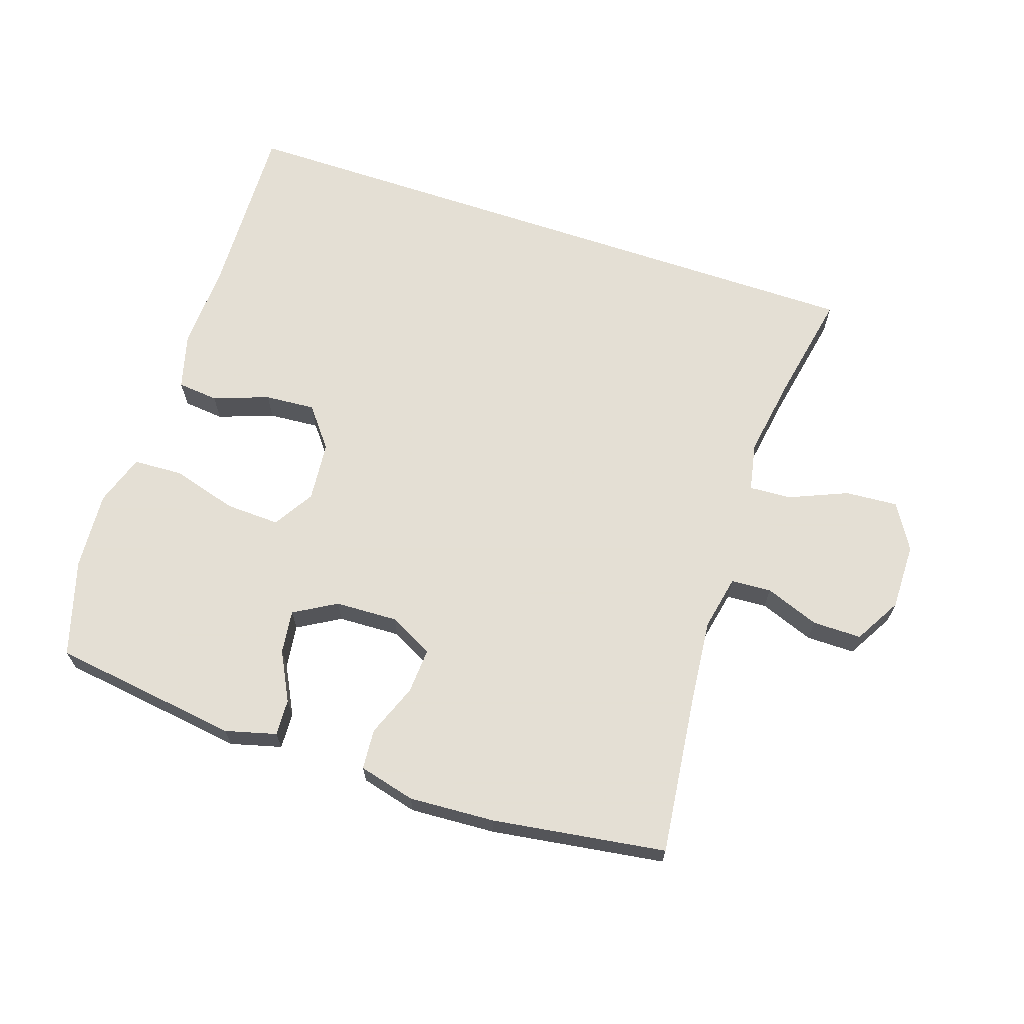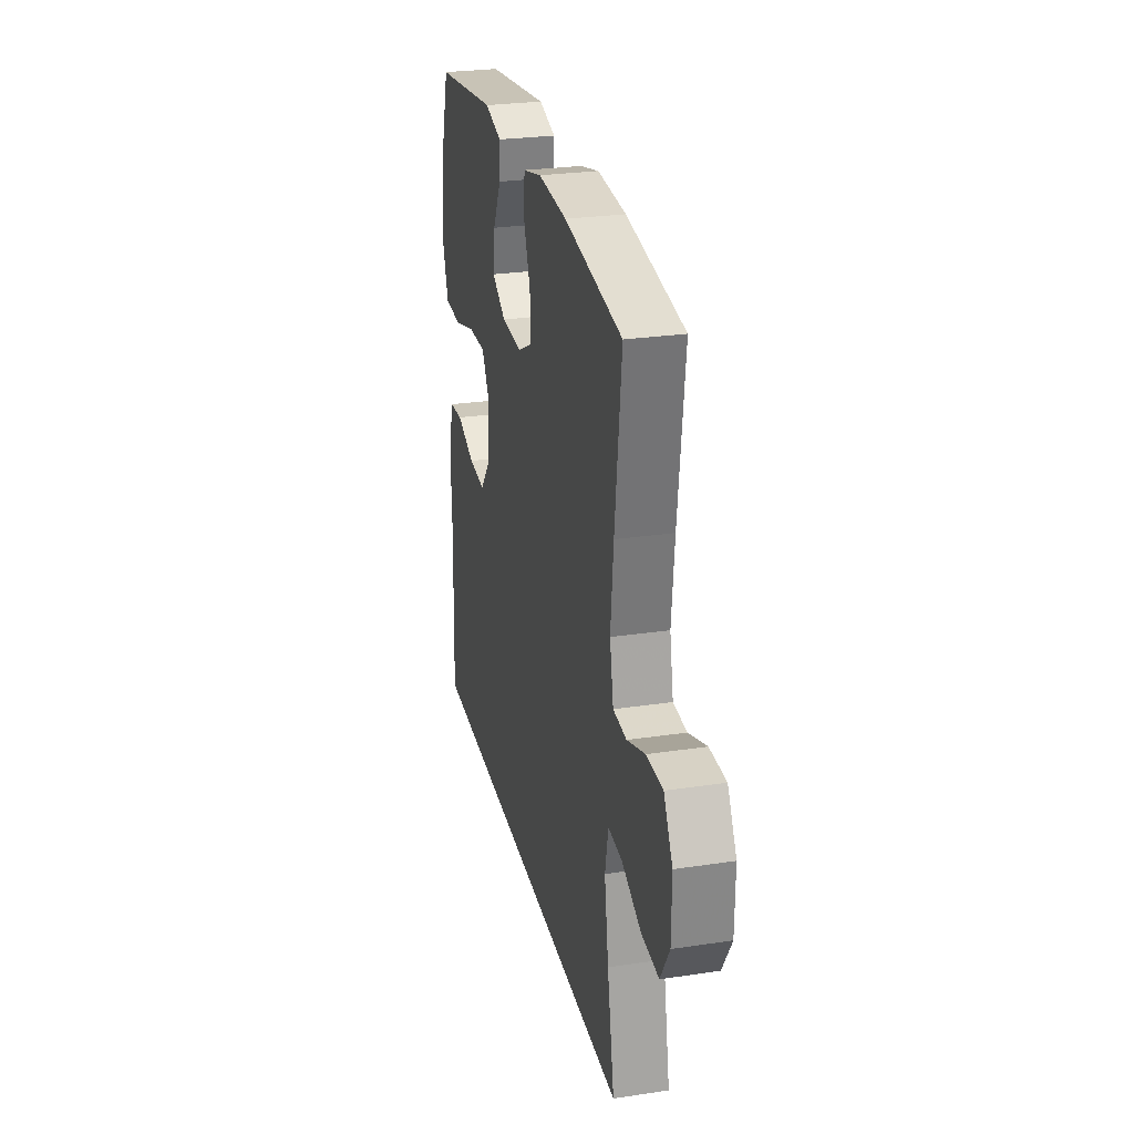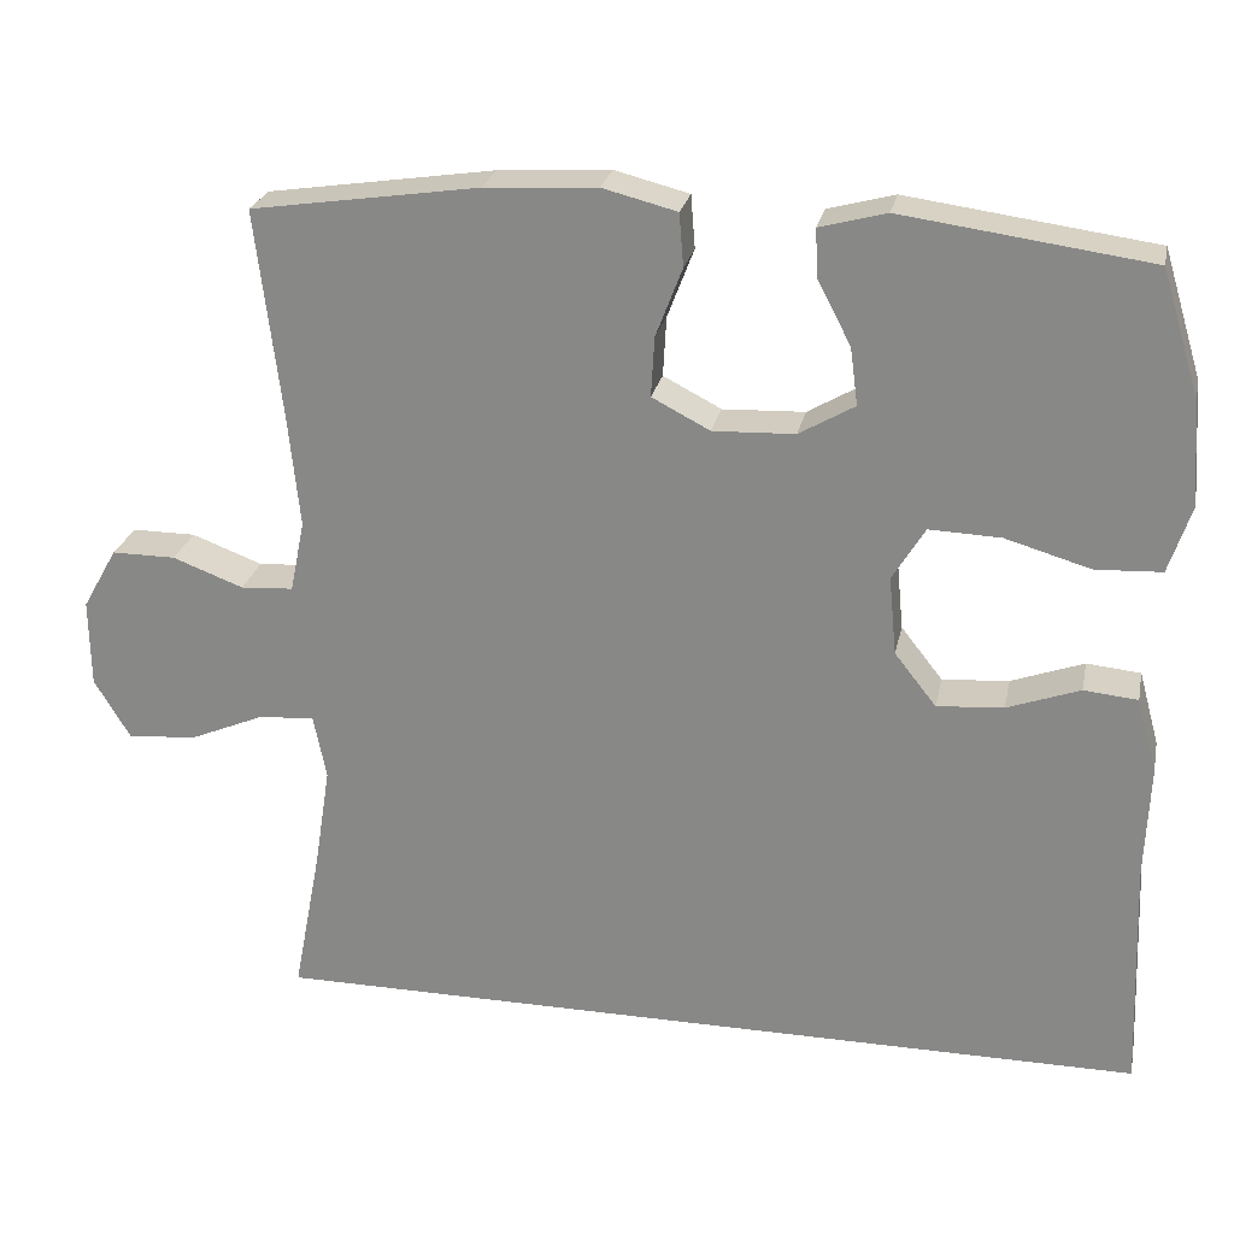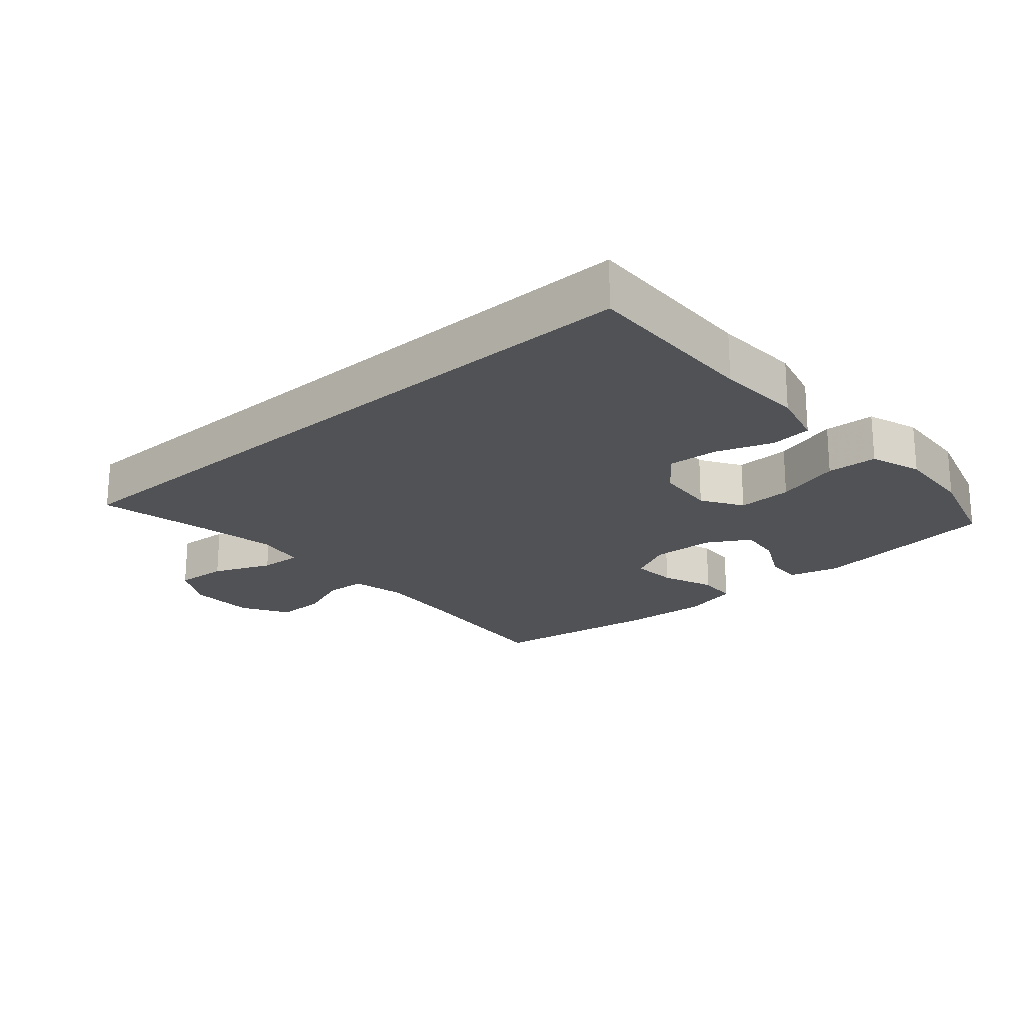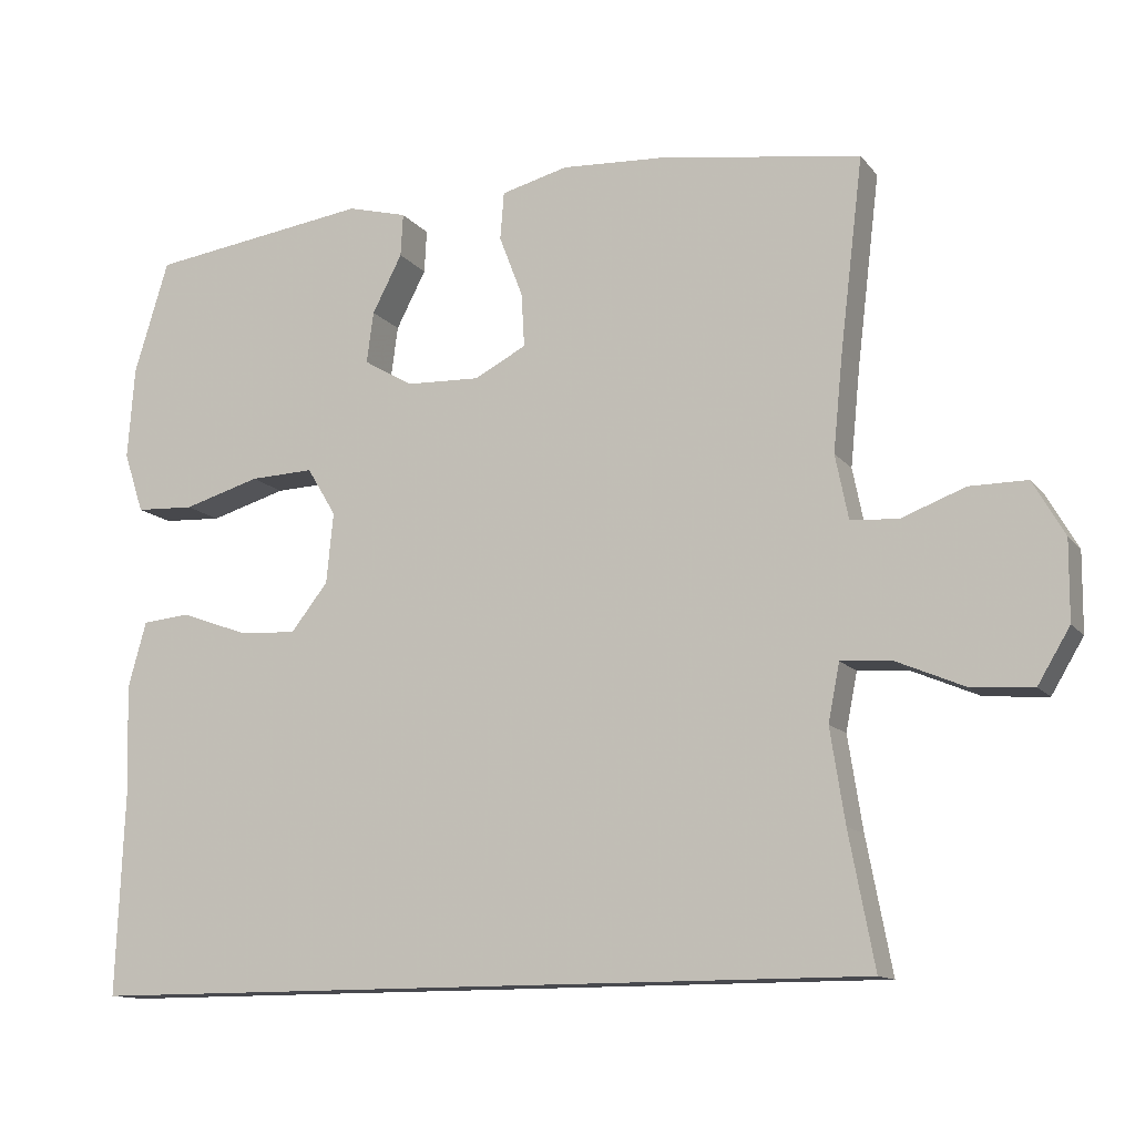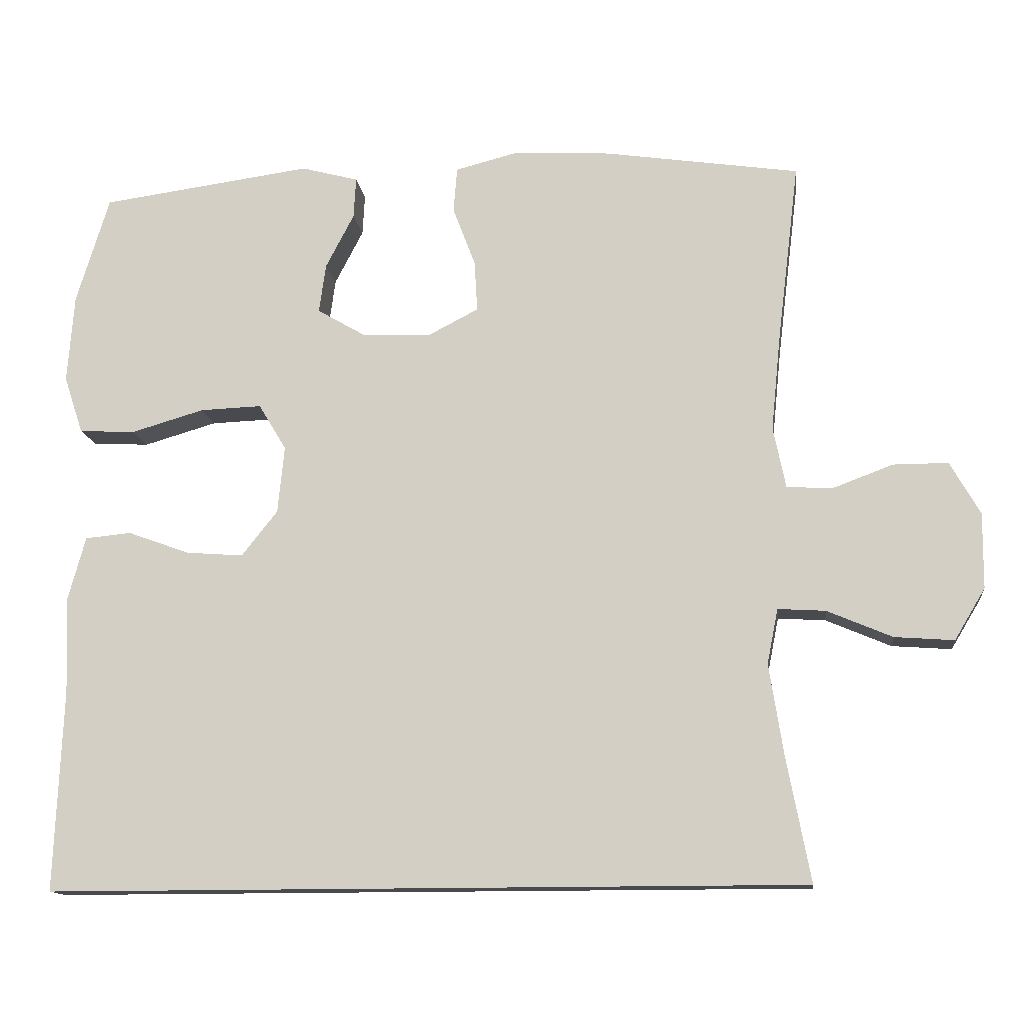
<metadata>
{"format":"obj","ext":"obj","renderer":"f3d","projection":"perspective","resolution":1024,"background":"white","views":[{"elev":66.3,"azim":18.7,"up":"+Y"},{"elev":27.3,"azim":77.0,"up":"+Z"},{"elev":25.0,"azim":-168.2,"up":"+Z"},{"elev":-21.0,"azim":-138.3,"up":"+Y"},{"elev":-12.7,"azim":23.6,"up":"+Z"},{"elev":-13.4,"azim":7.0,"up":"+Z"}]}
</metadata>
<code>
v -0.5 0.07 0.5
v -0.211 0.07 0.539
v -0.133 0.07 0.518
v -0.136 0.07 0.462
v -0.175 0.07 0.387
v -0.184 0.07 0.32
v -0.119 0.07 0.282
v -0.023 0.07 0.278
v 0.045 0.07 0.313
v 0.041 0.07 0.383
v 0.01 0.07 0.464
v 0.015 0.07 0.526
v 0.102 0.07 0.548
v 0.234 0.07 0.54
v 0.5 0.07 0.5
v 0.47 0.07 0.253
v 0.457 0.07 0.124
v 0.474 0.07 0.04
v 0.536 0.07 0.036
v 0.619 0.07 0.067
v 0.694 0.07 0.067
v 0.735 0.07 -0.005
v 0.734 0.07 -0.108
v 0.692 0.07 -0.178
v 0.611 0.07 -0.172
v 0.522 0.07 -0.134
v 0.457 0.07 -0.13
v 0.442 0.07 -0.205
v 0.461 0.07 -0.327
v 0.494 0.07 -0.5
v -0.543 0.07 -0.5
v -0.532 0.07 -0.224
v -0.537 0.07 -0.092
v -0.513 0.07 -0.005
v -0.45 0.07 0.001
v -0.365 0.07 -0.03
v -0.287 0.07 -0.036
v -0.238 0.07 0.026
v -0.229 0.07 0.118
v -0.267 0.07 0.181
v -0.351 0.07 0.178
v -0.451 0.07 0.149
v -0.528 0.07 0.153
v -0.554 0.07 0.232
v -0.545 0.07 0.353
v -0.5 0 0.5
v -0.211 0 0.539
v -0.133 0 0.518
v -0.136 0 0.462
v -0.175 0 0.387
v -0.184 0 0.32
v -0.119 0 0.282
v -0.023 0 0.278
v 0.045 0 0.313
v 0.041 0 0.383
v 0.01 0 0.464
v 0.015 0 0.526
v 0.102 0 0.548
v 0.234 0 0.54
v 0.5 0 0.5
v 0.47 0 0.253
v 0.457 0 0.124
v 0.474 0 0.04
v 0.536 0 0.036
v 0.619 0 0.067
v 0.694 0 0.067
v 0.735 0 -0.005
v 0.734 0 -0.108
v 0.692 0 -0.178
v 0.611 0 -0.172
v 0.522 0 -0.134
v 0.457 0 -0.13
v 0.442 0 -0.205
v 0.461 0 -0.327
v 0.494 0 -0.5
v -0.543 0 -0.5
v -0.532 0 -0.224
v -0.537 0 -0.092
v -0.513 0 -0.005
v -0.45 0 0.001
v -0.365 0 -0.03
v -0.287 0 -0.036
v -0.238 0 0.026
v -0.229 0 0.118
v -0.267 0 0.181
v -0.351 0 0.178
v -0.451 0 0.149
v -0.528 0 0.153
v -0.554 0 0.232
v -0.545 0 0.353
f 41 42 43 44
f 40 41 44 45
f 33 34 35 36
f 32 33 36 37
f 29 30 31 32
f 28 29 32 37
f 27 28 37 38
f 23 24 25 26
f 19 20 21 22
f 18 19 22 23
f 13 14 15 16
f 13 16 17
f 10 11 12 13
f 9 10 13 17
f 8 9 17 18
f 2 3 4 5
f 2 5 6
f 40 45 1 2
f 39 40 2 6
f 38 39 6 7
f 23 26 27 38
f 18 23 38
f 7 8 18 38
f 89 88 87 86
f 90 89 86 85
f 81 80 79 78
f 82 81 78 77
f 77 76 75 74
f 82 77 74 73
f 83 82 73 72
f 71 70 69 68
f 67 66 65 64
f 68 67 64 63
f 61 60 59 58
f 62 61 58
f 58 57 56 55
f 62 58 55 54
f 63 62 54 53
f 50 49 48 47
f 51 50 47
f 47 46 90 85
f 51 47 85 84
f 52 51 84 83
f 83 72 71 68
f 83 68 63
f 83 63 53 52
f 1 46 47 2
f 2 47 48 3
f 3 48 49 4
f 4 49 50 5
f 5 50 51 6
f 6 51 52 7
f 7 52 53 8
f 8 53 54 9
f 9 54 55 10
f 10 55 56 11
f 11 56 57 12
f 12 57 58 13
f 13 58 59 14
f 14 59 60 15
f 15 60 61 16
f 16 61 62 17
f 17 62 63 18
f 18 63 64 19
f 19 64 65 20
f 20 65 66 21
f 21 66 67 22
f 22 67 68 23
f 23 68 69 24
f 24 69 70 25
f 25 70 71 26
f 26 71 72 27
f 27 72 73 28
f 28 73 74 29
f 29 74 75 30
f 30 75 76 31
f 31 76 77 32
f 32 77 78 33
f 33 78 79 34
f 34 79 80 35
f 35 80 81 36
f 36 81 82 37
f 37 82 83 38
f 38 83 84 39
f 39 84 85 40
f 40 85 86 41
f 41 86 87 42
f 42 87 88 43
f 43 88 89 44
f 44 89 90 45
f 45 90 46 1

</code>
